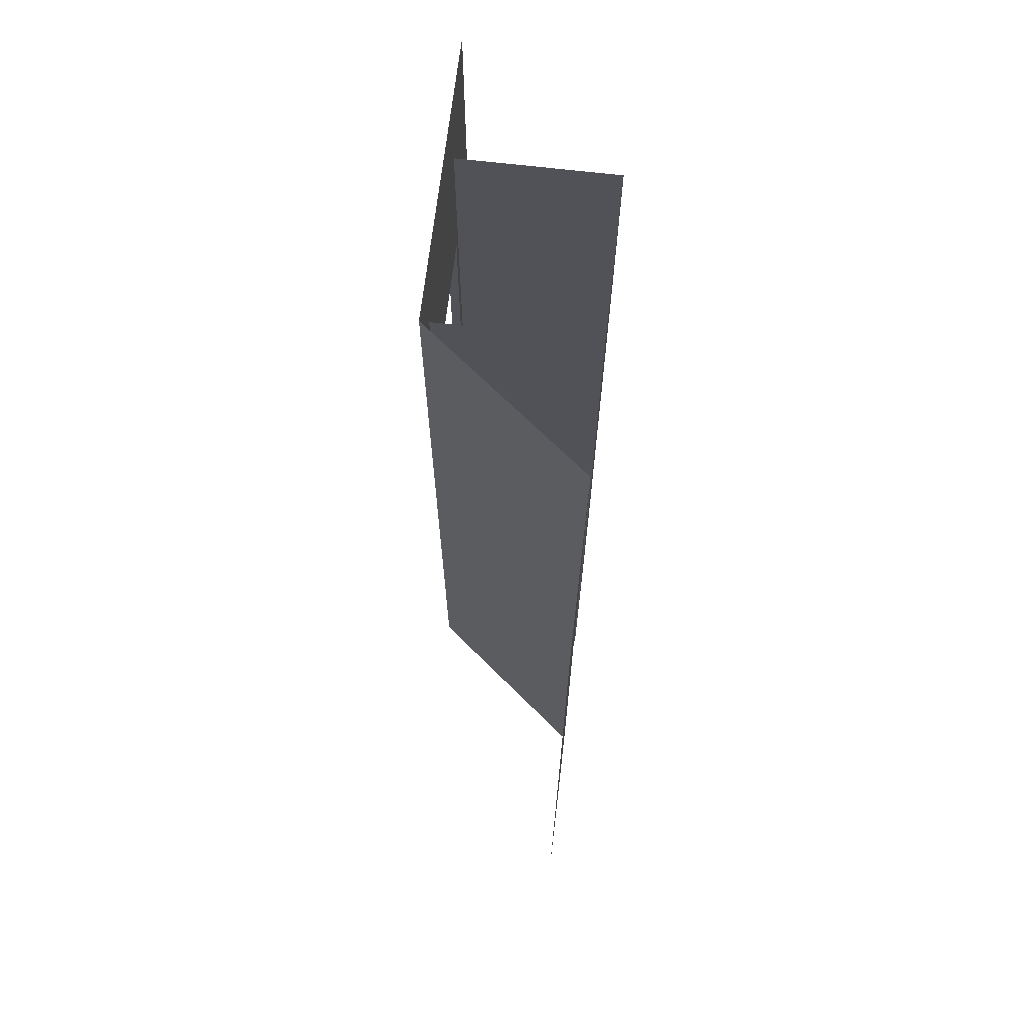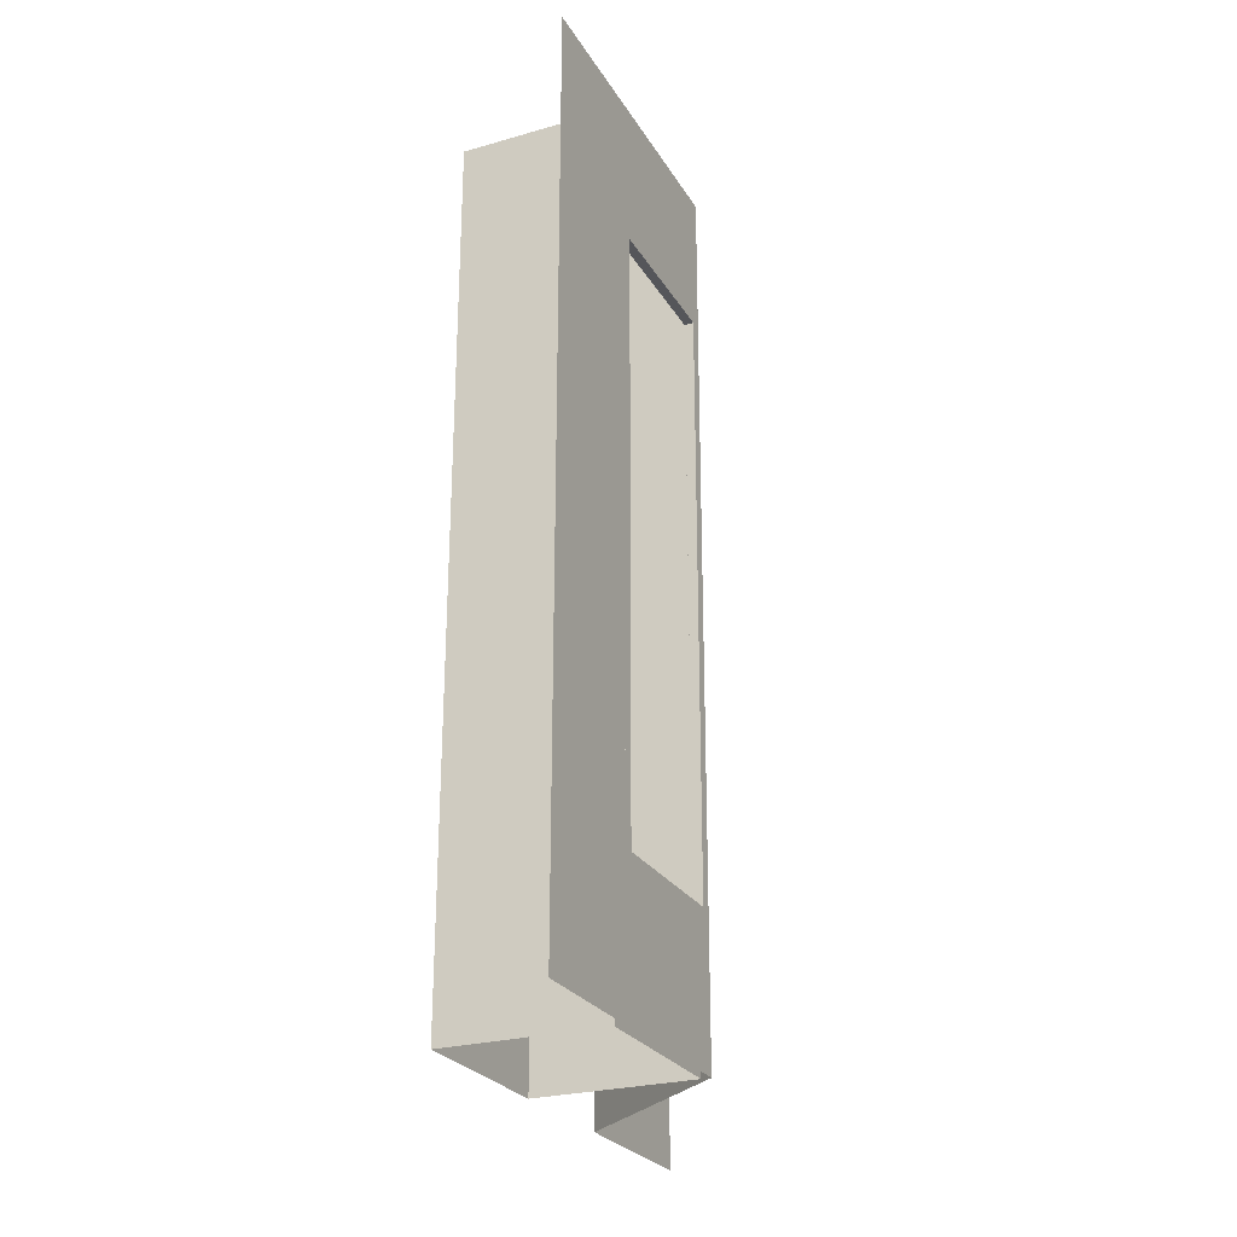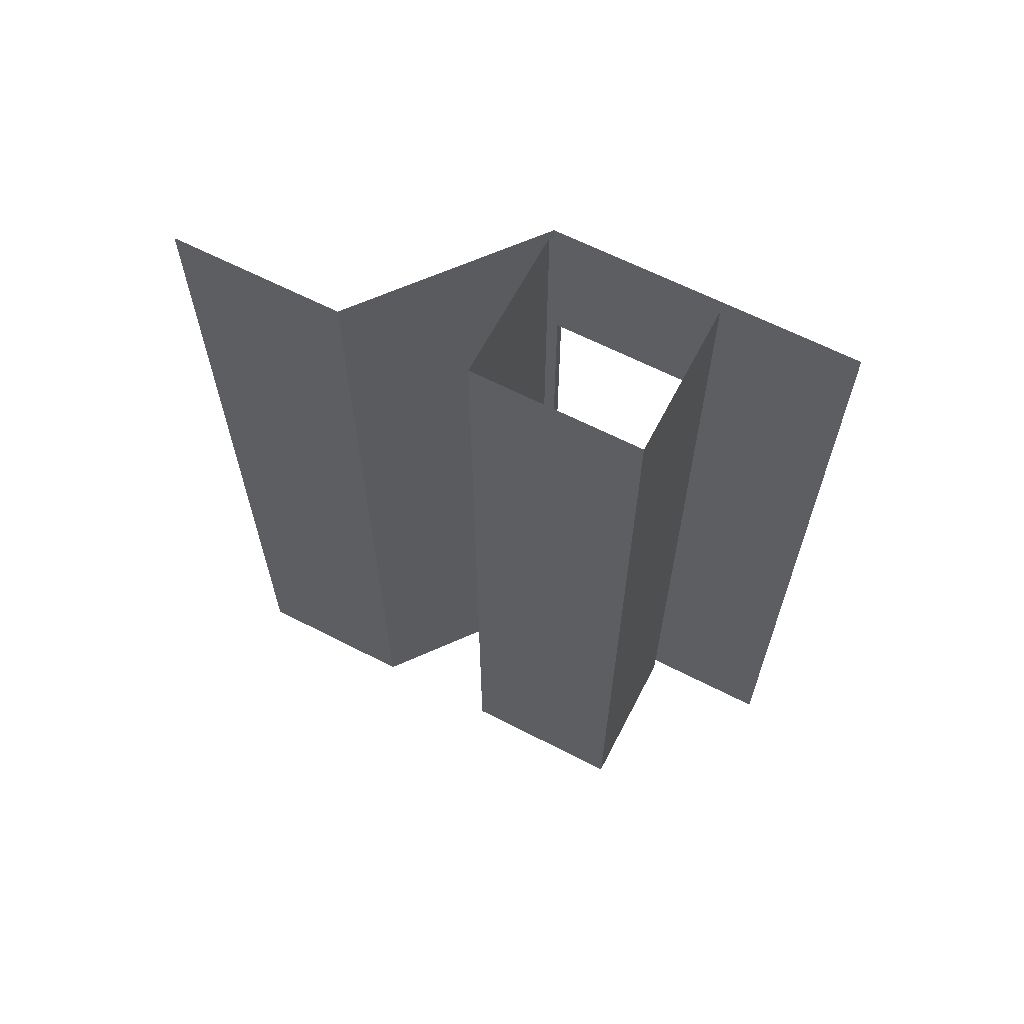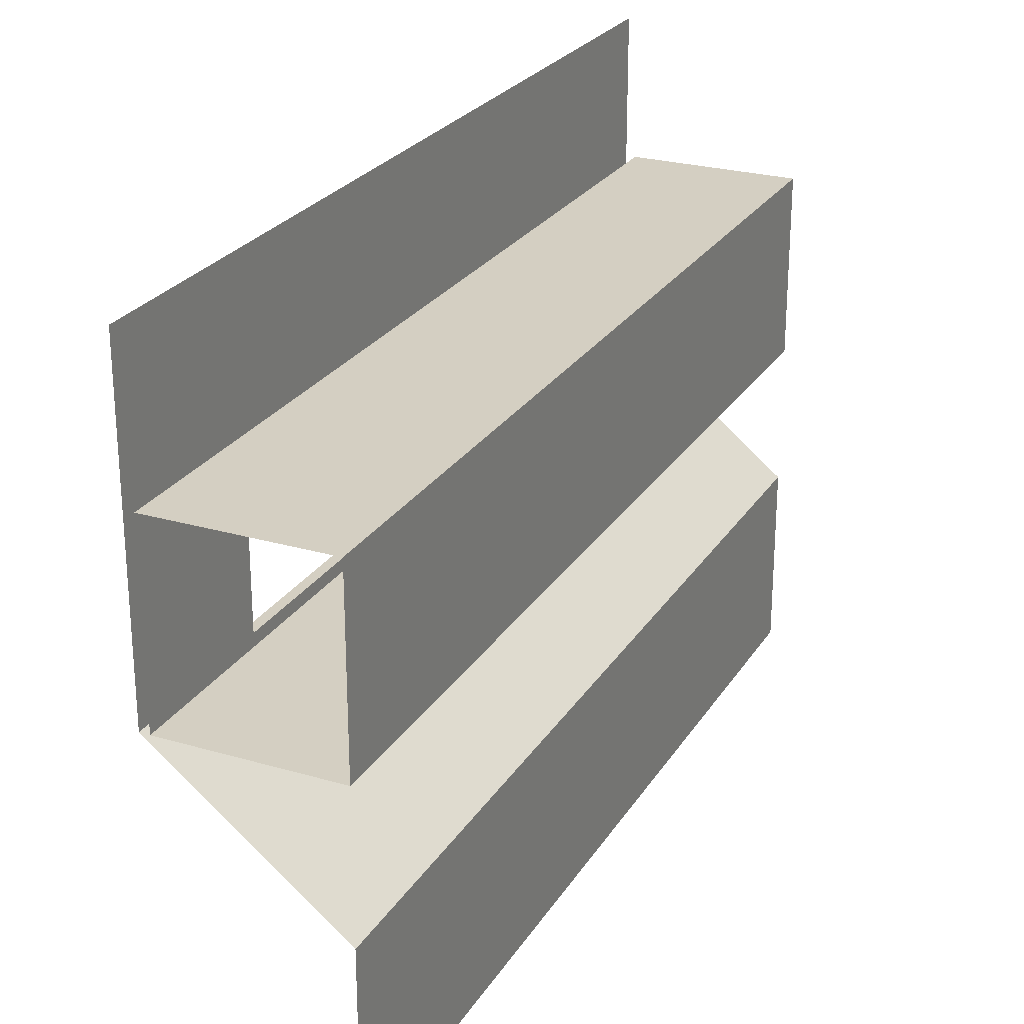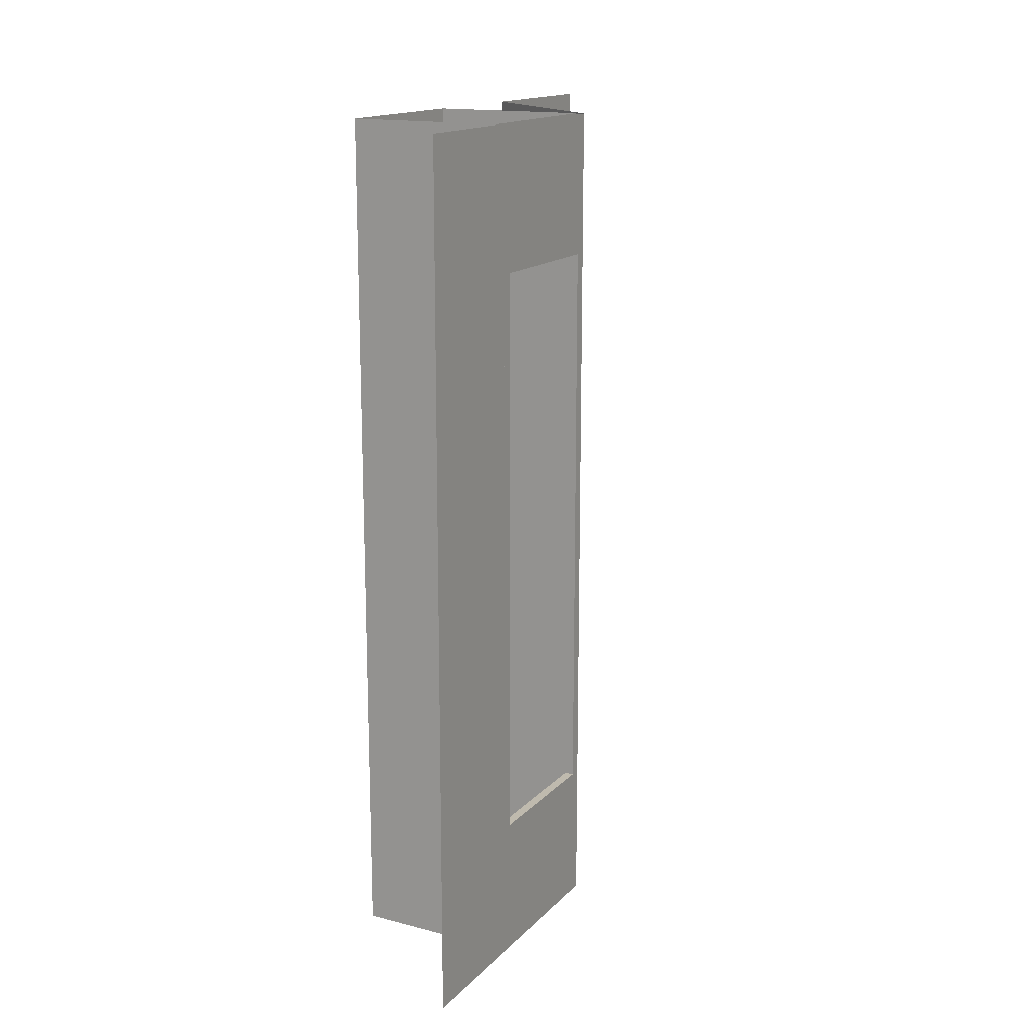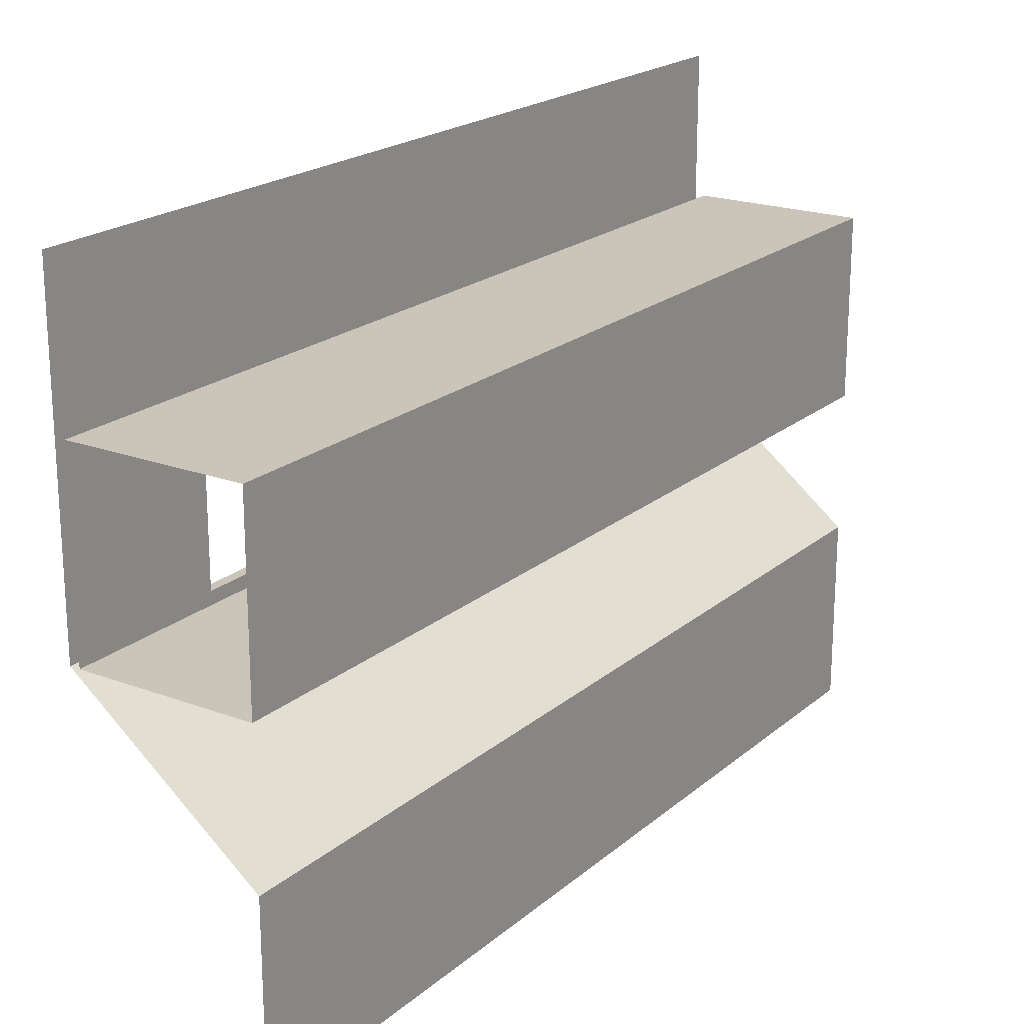
<metadata>
{"format":"obj","ext":"obj","renderer":"f3d","projection":"perspective","resolution":1024,"background":"white","views":[{"elev":68.2,"azim":6.7,"up":"+Z"},{"elev":-26.0,"azim":-155.6,"up":"+Z"},{"elev":63.9,"azim":117.4,"up":"+Z"},{"elev":25.4,"azim":25.1,"up":"+Y"},{"elev":15.8,"azim":-151.8,"up":"+Z"},{"elev":20.5,"azim":34.2,"up":"+Y"}]}
</metadata>
<code>
o room_Plane.001
v 59.06 -6.713 16.33
v 59.06 -0.2722 -0
v 59.06 -6.713 -1e-06
v 59.06 -0.2722 16.33
v 52.78 4.697 1e-06
v 53.12 4.697 10.97
v 53.12 4.697 16.33
v 59.06 4.697 16.33
v 53.12 10.71 2e-06
v 52.78 10.71 10.97
v 52.78 10.71 2e-06
v 59.06 11.14 2e-06
v 59.06 4.697 1e-06
v 53.12 5.128 10.97
v 52.78 5.128 10.97
v 53.12 11.14 2e-06
v 53.12 10.71 10.97
v 53.12 5.128 1e-06
v 53.12 11.14 16.33
v 59.06 11.14 16.33
v 53.12 11.14 10.97
v 52.78 11.14 16.33
v 52.78 16.11 3e-06
v 52.78 11.14 2e-06
v 52.78 11.14 10.97
v 52.78 4.697 10.97
v 52.78 4.697 16.33
v 53.12 4.697 1e-06
v 52.78 5.128 1e-06
v 52.78 16.11 16.33
v 59.06 -6.713 -16.33
v 59.06 -0.2722 -16.33
v 53.12 4.697 -10.97
v 53.12 4.697 -16.33
v 59.06 4.697 -16.33
v 52.78 10.71 -10.97
v 53.12 5.128 -10.97
v 52.78 5.128 -10.97
v 53.12 10.71 -10.97
v 53.12 11.14 -16.33
v 59.06 11.14 -16.33
v 53.12 11.14 -10.97
v 52.78 11.14 -16.33
v 52.78 11.14 -10.97
v 52.78 4.697 -10.97
v 52.78 4.697 -16.33
v 52.78 16.11 -16.33
f 1 2 3
f 4 5 2
f 6 7 8
f 9 10 11
f 8 12 13
f 10 14 15
f 16 17 9
f 18 15 14
f 6 18 14
f 14 17 19
f 20 19 21
f 22 23 24
f 11 25 24
f 15 5 26
f 22 26 27
f 1 4 2
f 4 27 5
f 8 13 6
f 13 28 6
f 9 17 10
f 8 20 12
f 10 17 14
f 16 21 17
f 18 29 15
f 6 28 18
f 17 21 19
f 19 7 14
f 7 6 14
f 16 12 21
f 12 20 21
f 22 30 23
f 11 10 25
f 15 29 5
f 22 25 26
f 31 3 2
f 32 2 5
f 33 35 34
f 9 11 36
f 35 13 12
f 36 38 37
f 16 9 39
f 18 37 38
f 33 37 18
f 37 40 39
f 41 42 40
f 43 24 23
f 11 24 44
f 38 45 5
f 43 46 45
f 31 2 32
f 32 5 46
f 35 33 13
f 13 33 28
f 9 36 39
f 35 12 41
f 36 37 39
f 16 39 42
f 18 38 29
f 33 18 28
f 39 40 42
f 40 37 34
f 34 37 33
f 16 42 12
f 12 42 41
f 43 23 47
f 11 44 36
f 38 5 29
f 43 45 44
l 22 20
l 43 41

</code>
